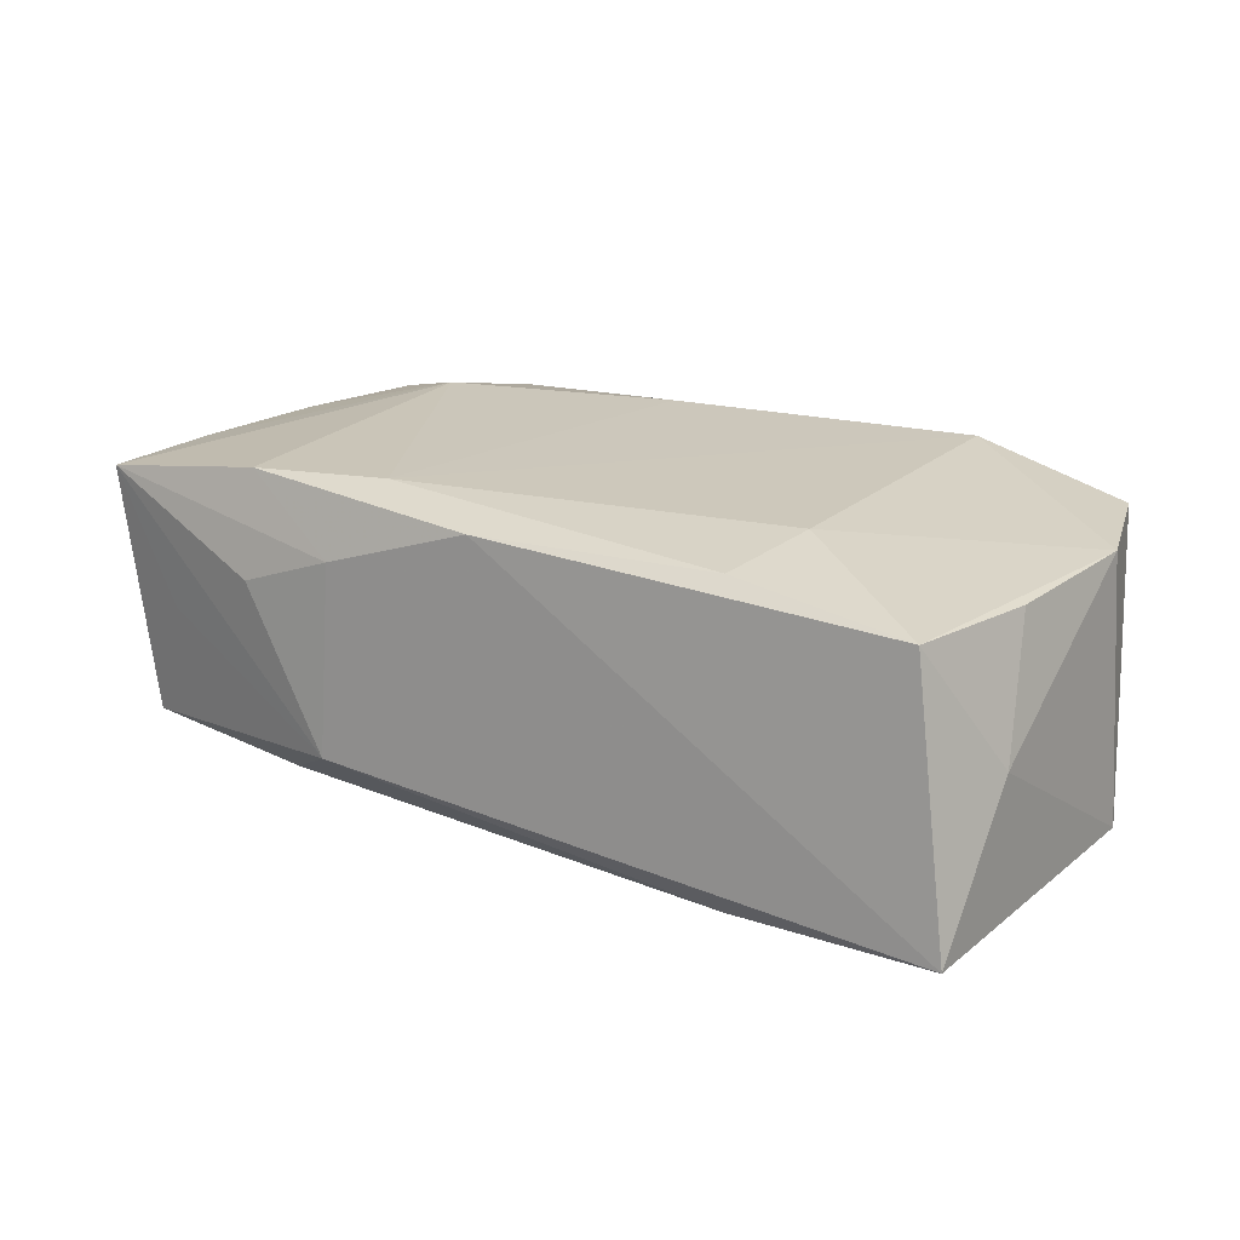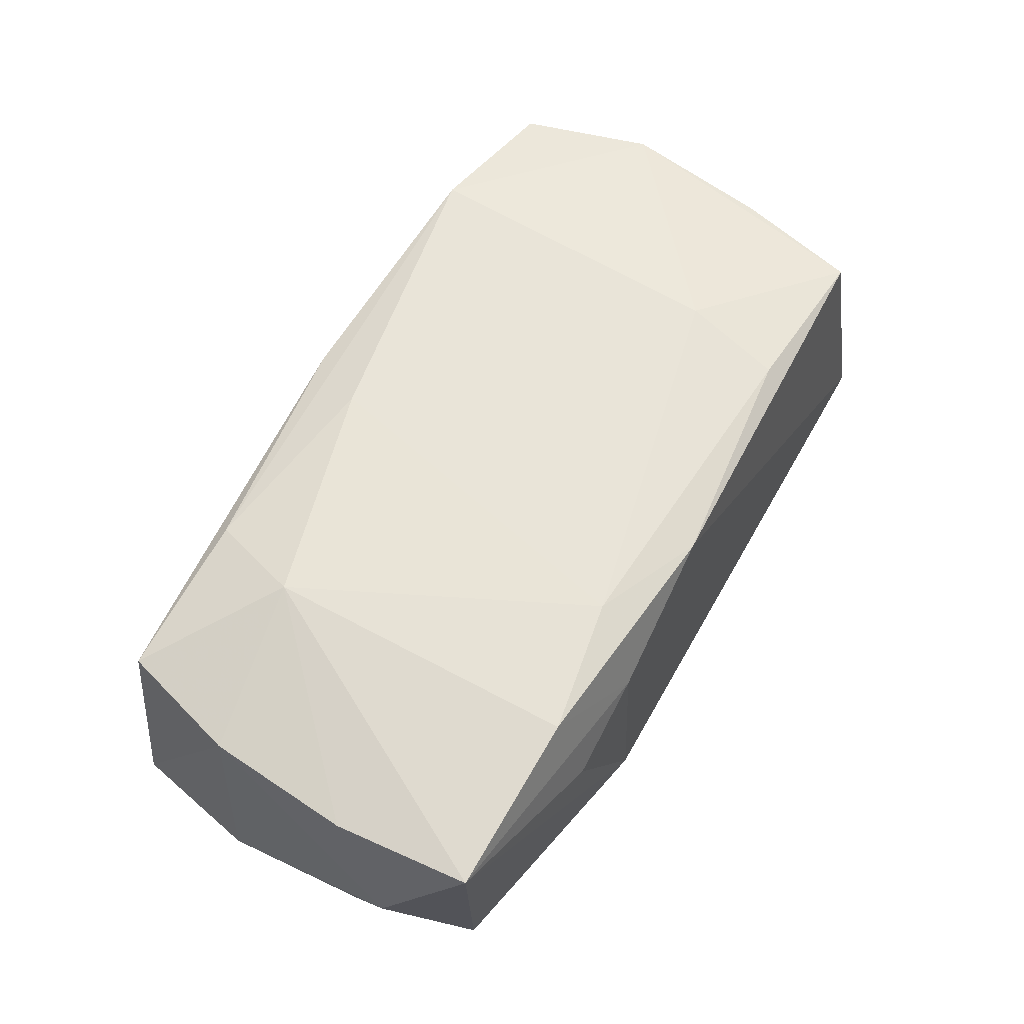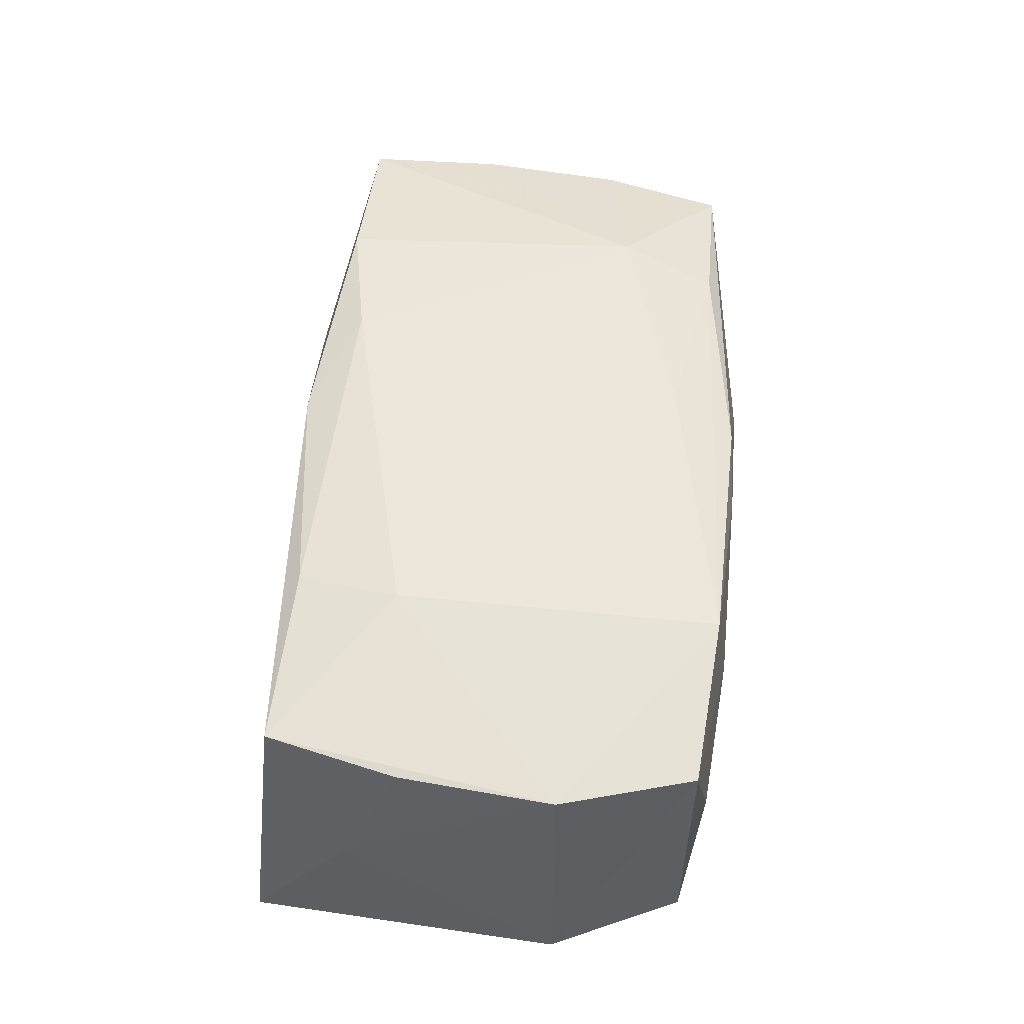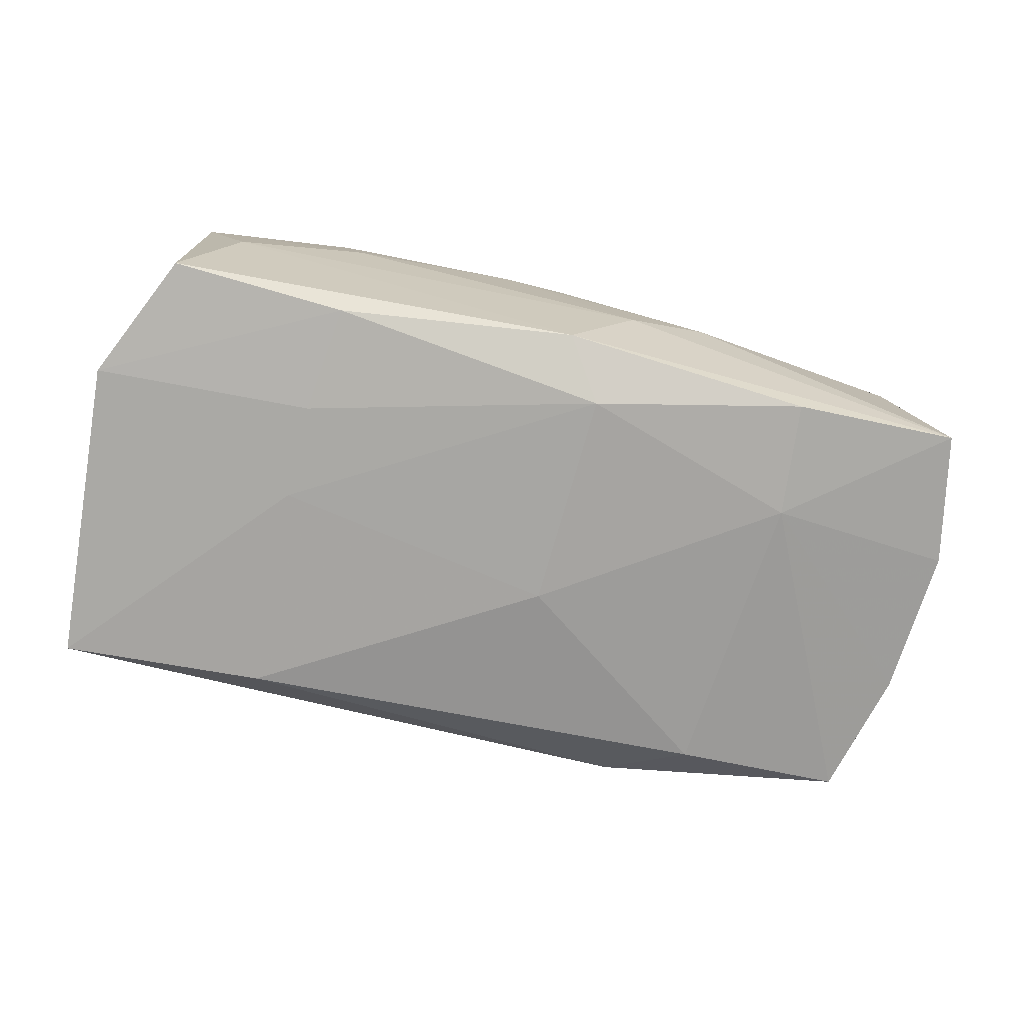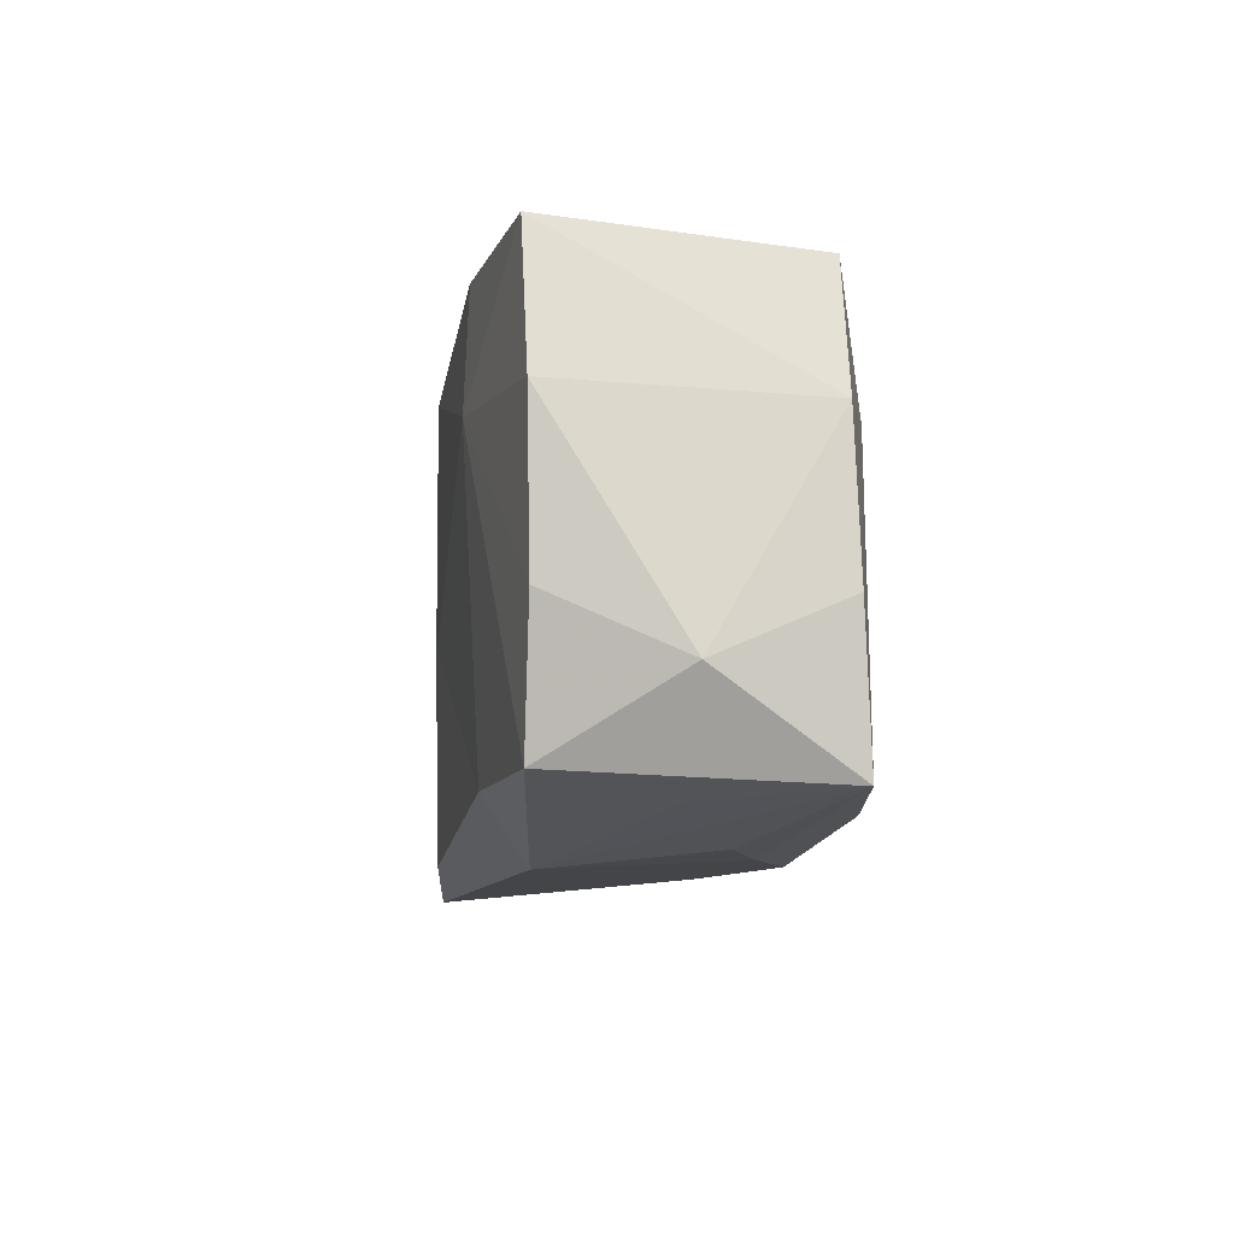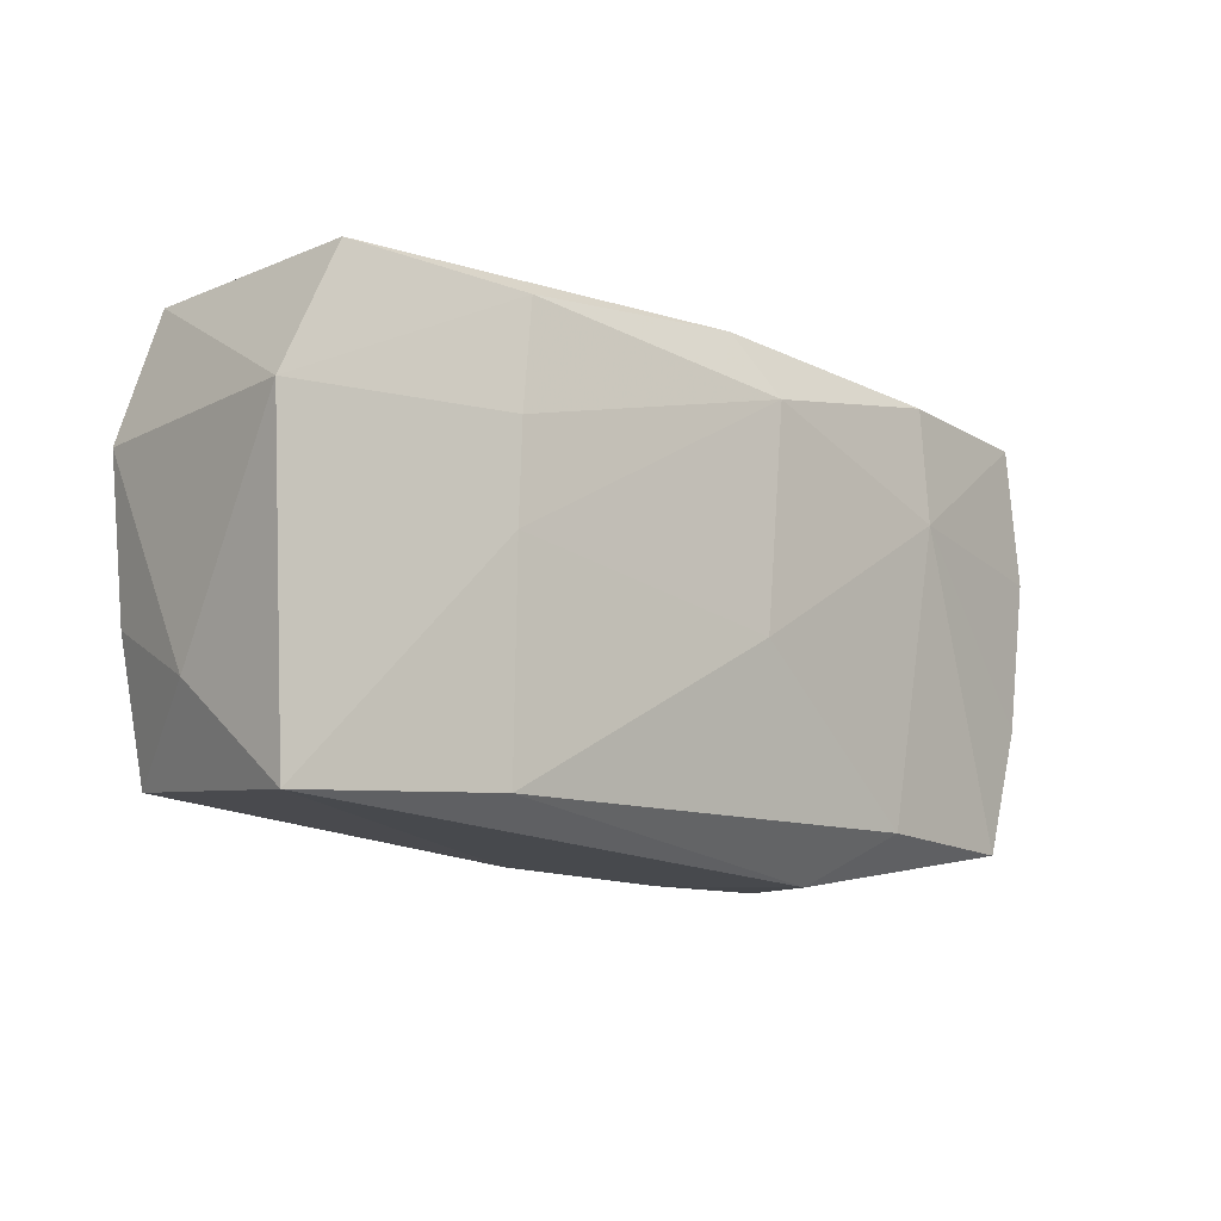
<metadata>
{"format":"obj","ext":"obj","renderer":"f3d","projection":"perspective","resolution":1024,"background":"white","views":[{"elev":21.2,"azim":34.4,"up":"+Z"},{"elev":61.0,"azim":-57.7,"up":"+Z"},{"elev":51.3,"azim":97.2,"up":"+Z"},{"elev":-74.8,"azim":168.6,"up":"+Z"},{"elev":-13.0,"azim":-96.8,"up":"+Y"},{"elev":-11.1,"azim":136.9,"up":"+Y"}]}
</metadata>
<code>
v 0.03794 0.007727 -0.0108
v -0.02276 0.007811 0.01338
v -0.003172 -0.003876 -0.01367
v 0.01818 0.01723 -0.01215
v -0.03771 0.00527 -0.01009
v -0.004388 0.01361 0.01338
v -0.03535 -0.01838 0.01069
v 0.02872 0.01951 -6.712e-05
v -0.0194 -0.01667 -0.01154
v -0.01377 0.01965 -5.459e-05
v -0.01257 -0.01994 0.007704
v 0.01983 -0.01679 -0.0124
v 0.01951 0.008436 -0.01277
v -0.03367 0.01549 0.009713
v 0.03654 0.007567 0.0104
v 0.004363 0.01954 0.009634
v -0.0382 -0.01162 0.0001303
v 0.02027 -0.007309 0.01306
v -0.03586 0.01641 -0.01042
v -0.01307 -0.02087 -0.007677
v 0.0188 -0.01581 0.01205
v -0.02038 0.01586 0.01173
v -0.01008 -0.01561 0.01338
v -0.004532 0.01399 -0.01396
v 0.03323 -0.01591 0.01029
v -0.007036 0.02003 -0.003501
v -0.00144 0.01897 -0.01179
v 0.03707 -0.009628 9.541e-05
v -0.02045 -0.02028 0.004766
v -0.02108 -0.01805 0.01292
v 0.0182 0.02003 0.00443
v -0.001429 0.01899 0.01161
v -0.03331 -0.01739 -0.009733
v -0.03672 -0.006996 0.01005
v 0.03549 -0.005092 0.01009
v -0.0219 0.01695 -0.01271
v -0.0362 0.005167 0.009744
v 0.03282 0.01813 -0.01037
v -0.0364 -0.007044 -0.00975
v -0.02235 0.007513 -0.01309
v -0.0004051 -0.01889 0.01192
v 0.01986 0.0005517 -0.01281
v -0.02949 -0.01868 0.0001676
v 0.03697 -0.0178 -0.01113
v 0.01999 0.019 0.01317
v 0.03295 0.01832 0.01029
f 2 23 6
f 8 38 27
f 35 15 25
f 6 23 45
f 25 41 44
f 20 12 44
f 4 38 1
f 1 13 4
f 4 13 24
f 24 27 4
f 4 27 38
f 9 12 20
f 9 3 12
f 21 41 25
f 23 41 21
f 22 2 6
f 6 45 22
f 22 45 32
f 29 7 20
f 30 41 23
f 23 2 30
f 2 7 30
f 2 22 14
f 14 22 32
f 36 27 24
f 19 27 36
f 8 27 26
f 26 27 19
f 46 45 15
f 46 38 8
f 1 38 46
f 46 15 1
f 25 15 18
f 15 45 18
f 18 21 25
f 18 45 23
f 23 21 18
f 42 44 12
f 12 3 42
f 42 13 1
f 1 44 42
f 24 13 42
f 42 3 24
f 28 35 25
f 25 44 28
f 15 35 28
f 1 15 28
f 28 44 1
f 33 9 20
f 7 29 11
f 41 30 11
f 11 30 7
f 11 29 20
f 20 44 11
f 11 44 41
f 2 14 37
f 37 14 19
f 19 36 40
f 40 36 24
f 9 33 40
f 24 3 40
f 3 9 40
f 8 26 31
f 31 46 8
f 45 46 31
f 10 14 32
f 19 14 10
f 10 26 19
f 17 33 7
f 20 7 43
f 43 33 20
f 7 33 43
f 34 7 2
f 2 37 34
f 34 17 7
f 37 17 34
f 16 31 26
f 26 10 16
f 16 10 32
f 32 45 16
f 45 31 16
f 33 17 39
f 39 40 33
f 5 37 19
f 5 17 37
f 5 39 17
f 19 40 5
f 40 39 5

</code>
